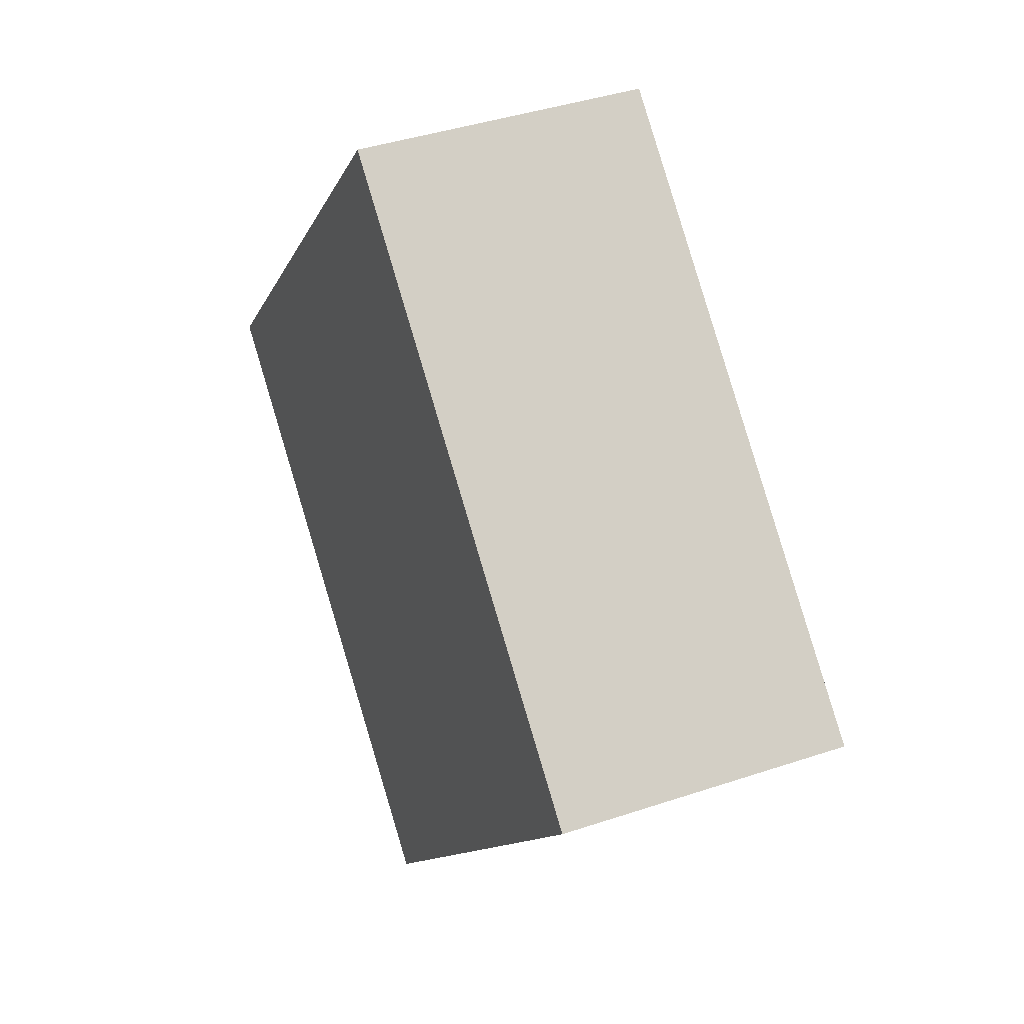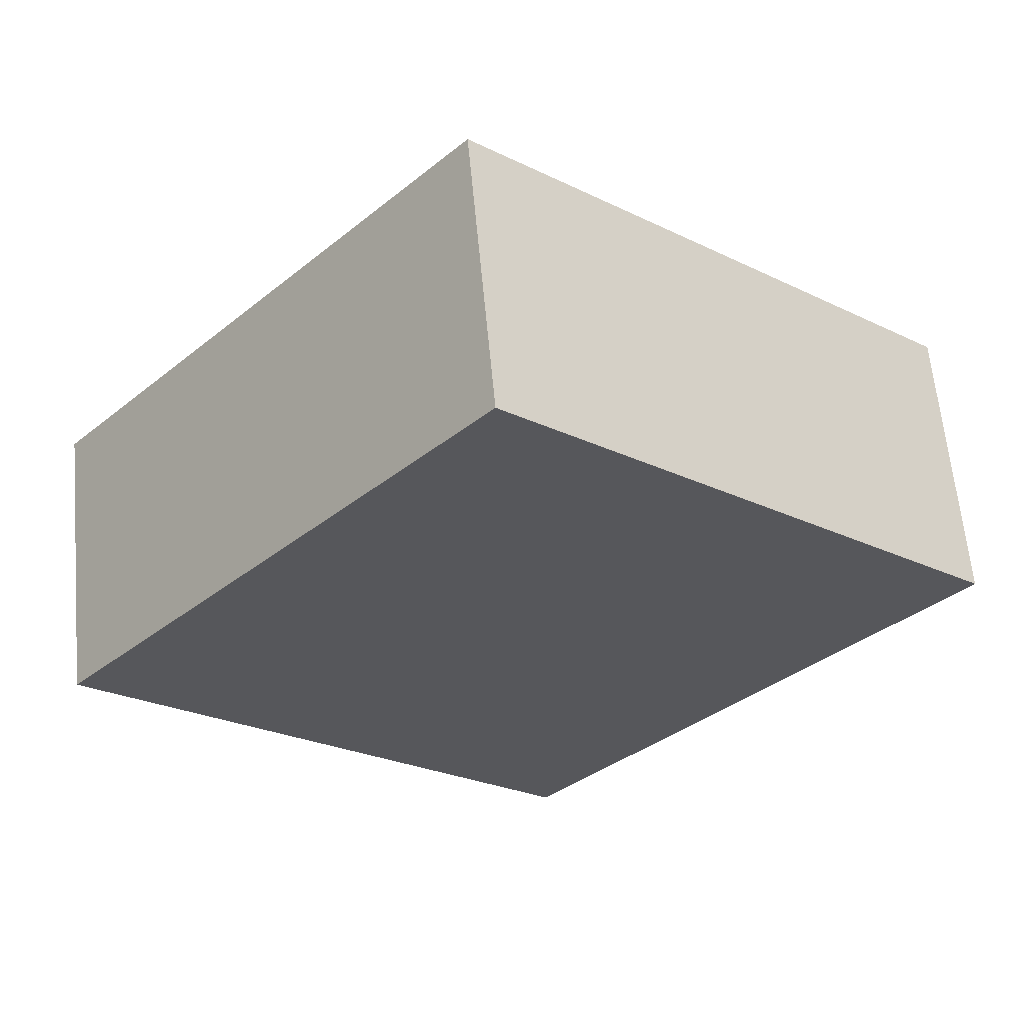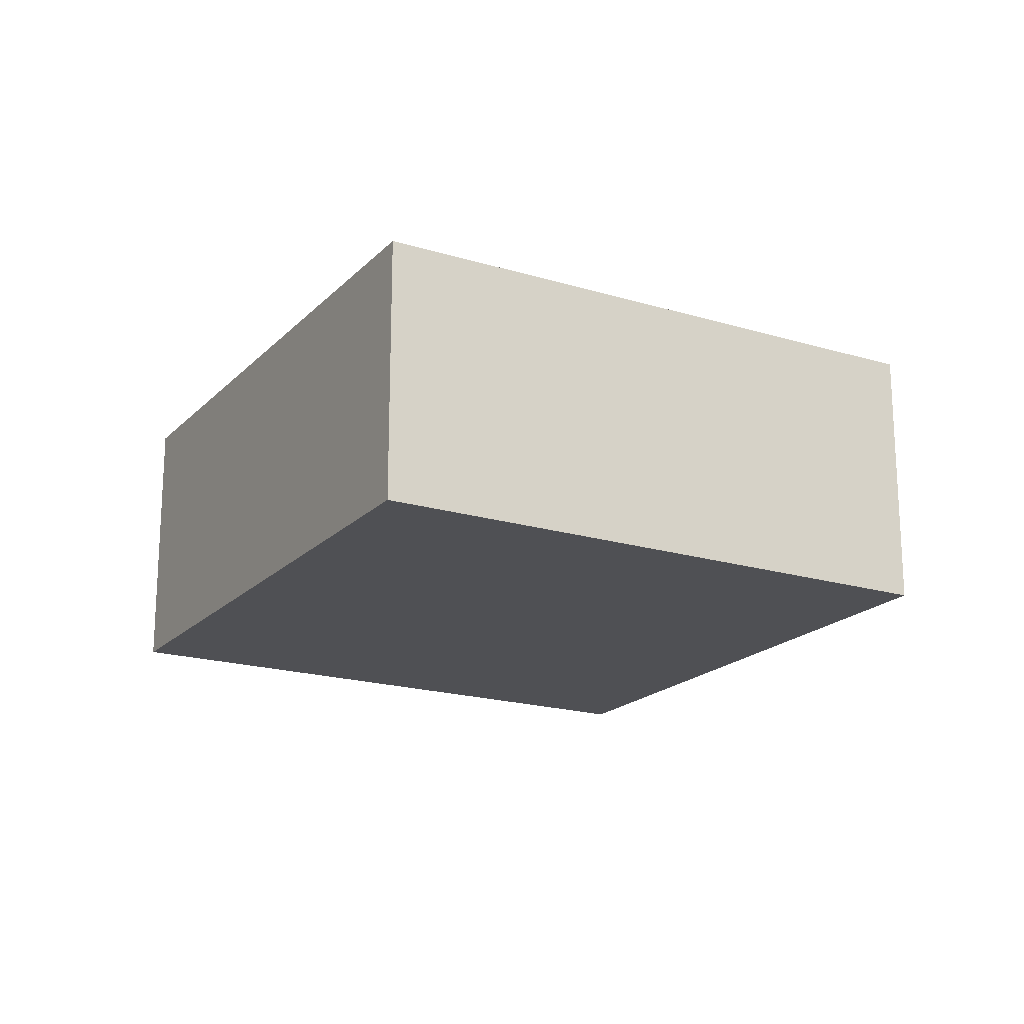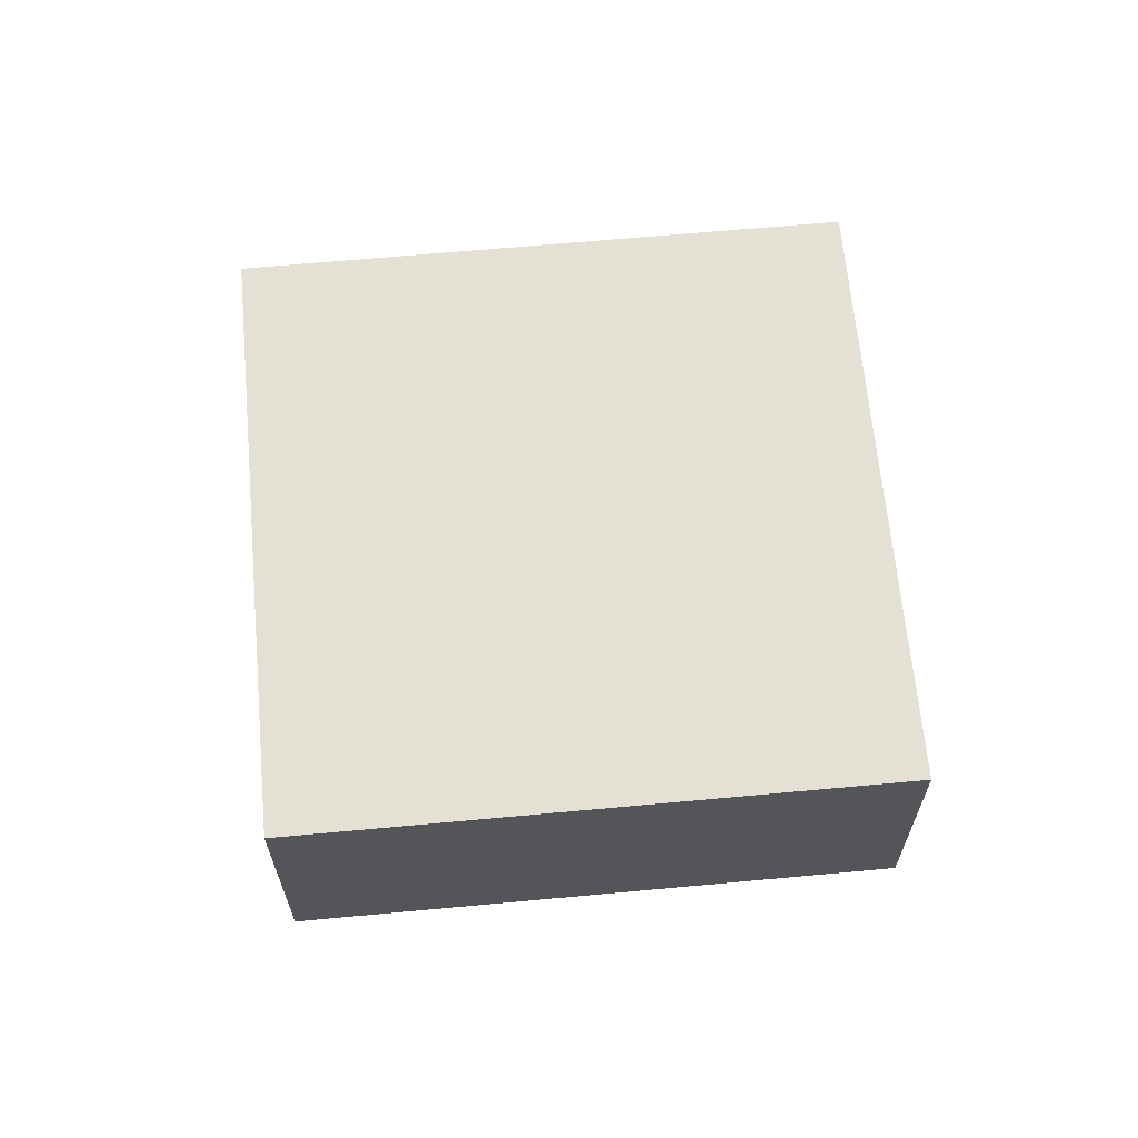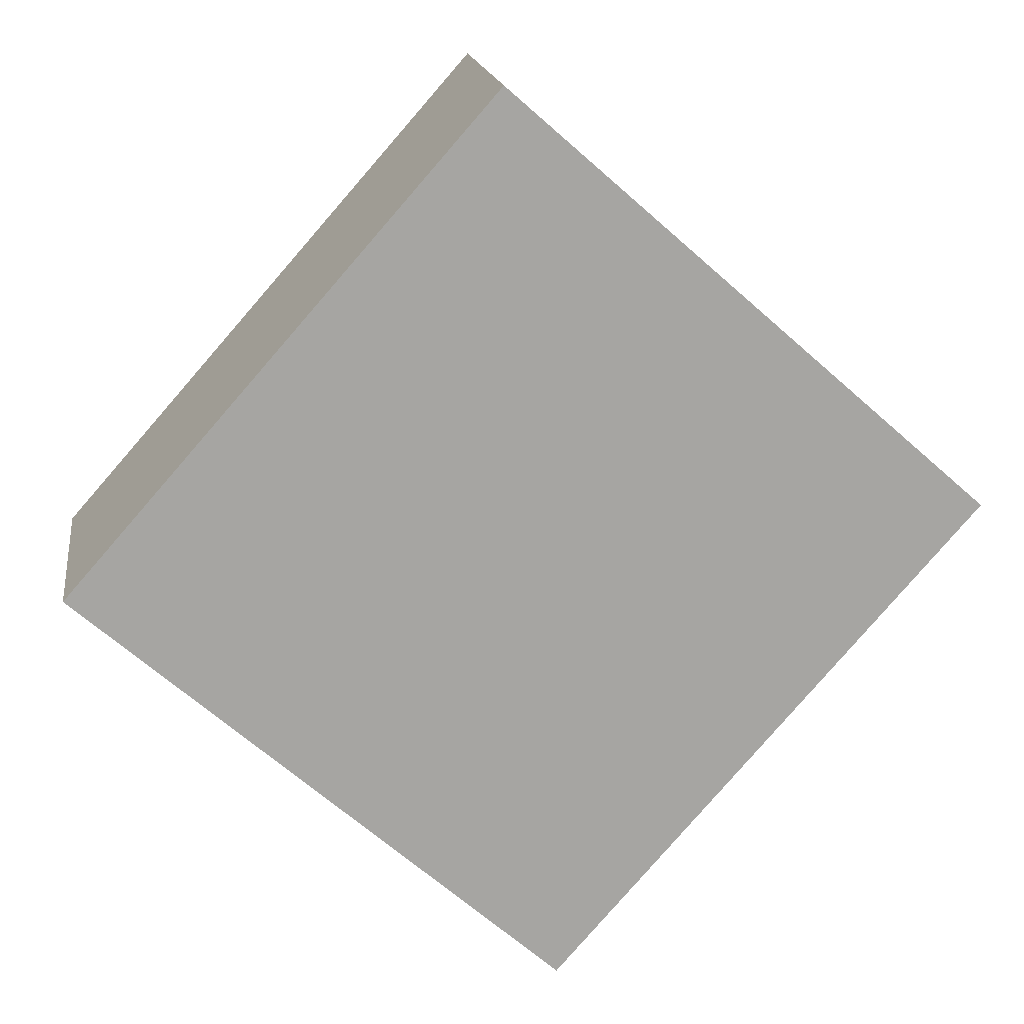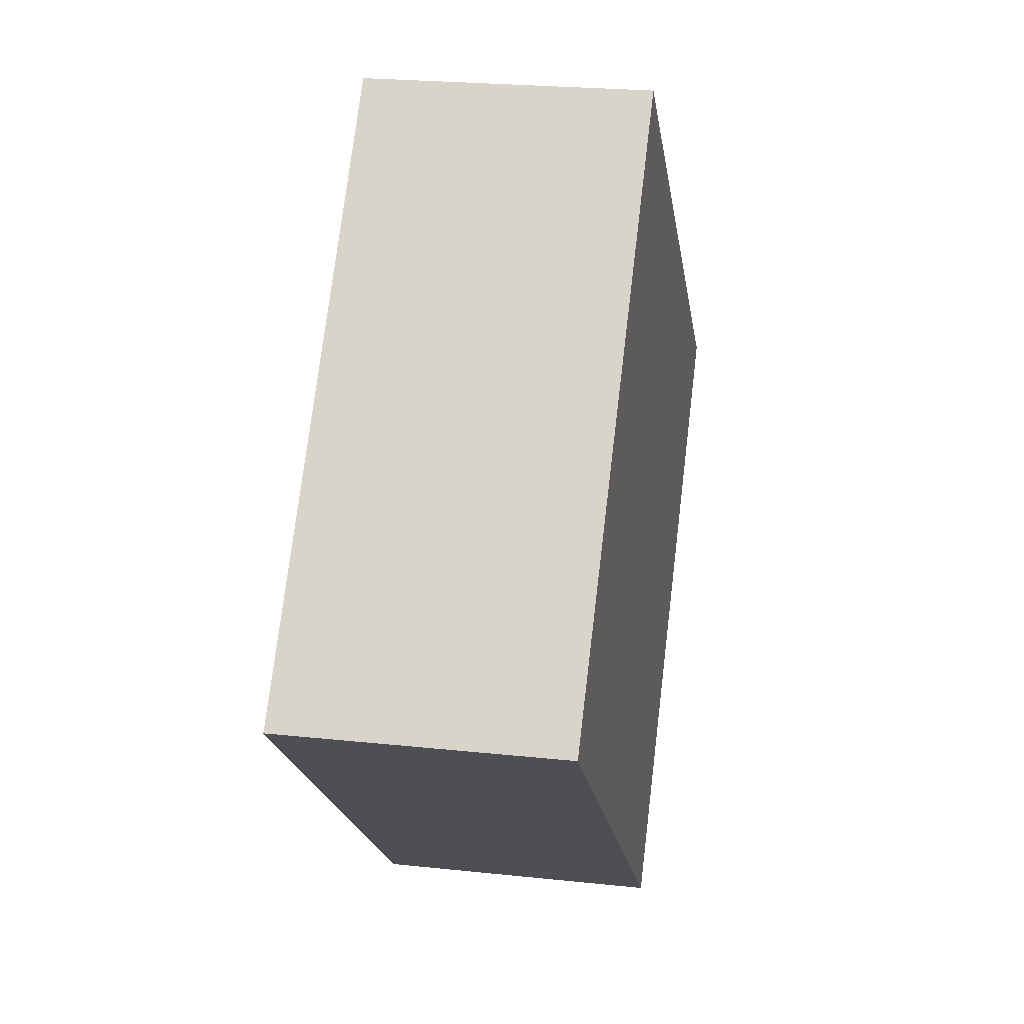
<metadata>
{"format":"obj","ext":"obj","renderer":"f3d","projection":"perspective","resolution":1024,"background":"white","views":[{"elev":40.3,"azim":-112.5,"up":"+Z"},{"elev":62.0,"azim":174.7,"up":"+Z"},{"elev":-19.2,"azim":-161.1,"up":"+Y"},{"elev":65.2,"azim":-136.7,"up":"+Y"},{"elev":16.6,"azim":172.1,"up":"+Z"},{"elev":23.4,"azim":100.3,"up":"+Z"}]}
</metadata>
<code>
v  3.846 2.241 3.393
v  1.485 2.241 -1.684
v  0 2.241 1.372e-16
v  3.415 2.241 -3.872
v  7.261 2.241 -0.479
v  7.261 2.933e-17 -0.479
v  3.415 2.371e-16 -3.872
v  1.485 1.031e-16 -1.684
v  0 0 0
v  3.846 -2.078e-16 3.393
g defaultobject
f 1 2 3
f 2 1 4
f 4 1 5
f 6 4 5
f 4 6 7
f 7 2 4
f 2 7 8
f 2 8 3
f 3 8 9
f 9 1 3
f 1 9 10
f 10 5 1
f 5 10 6
f 10 7 6
f 7 10 8
f 8 10 9

</code>
